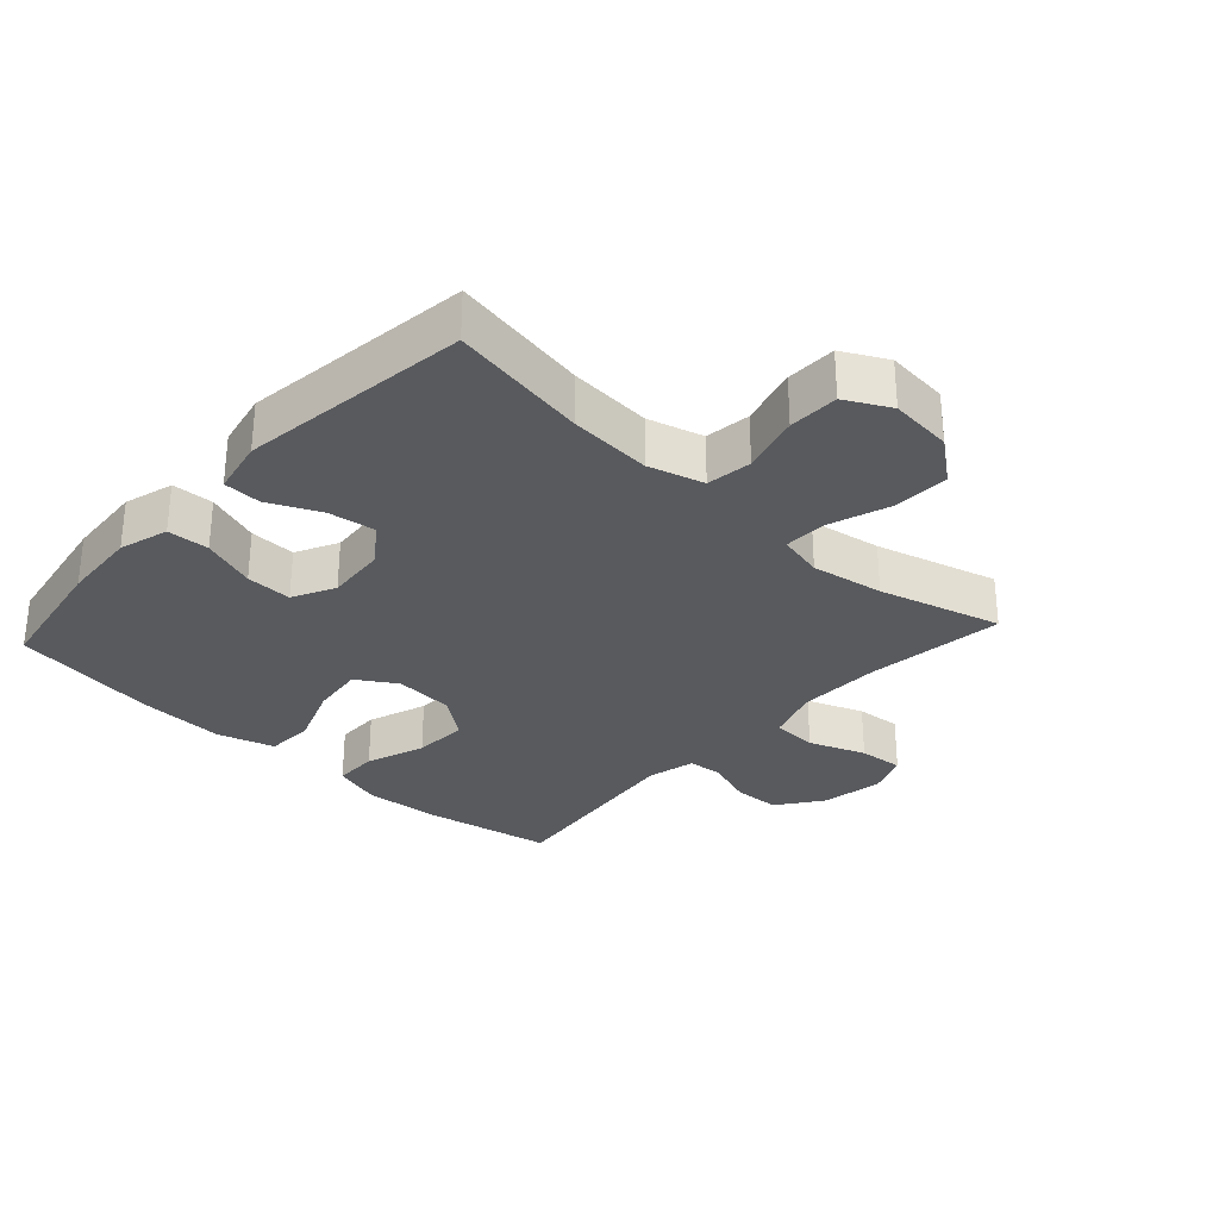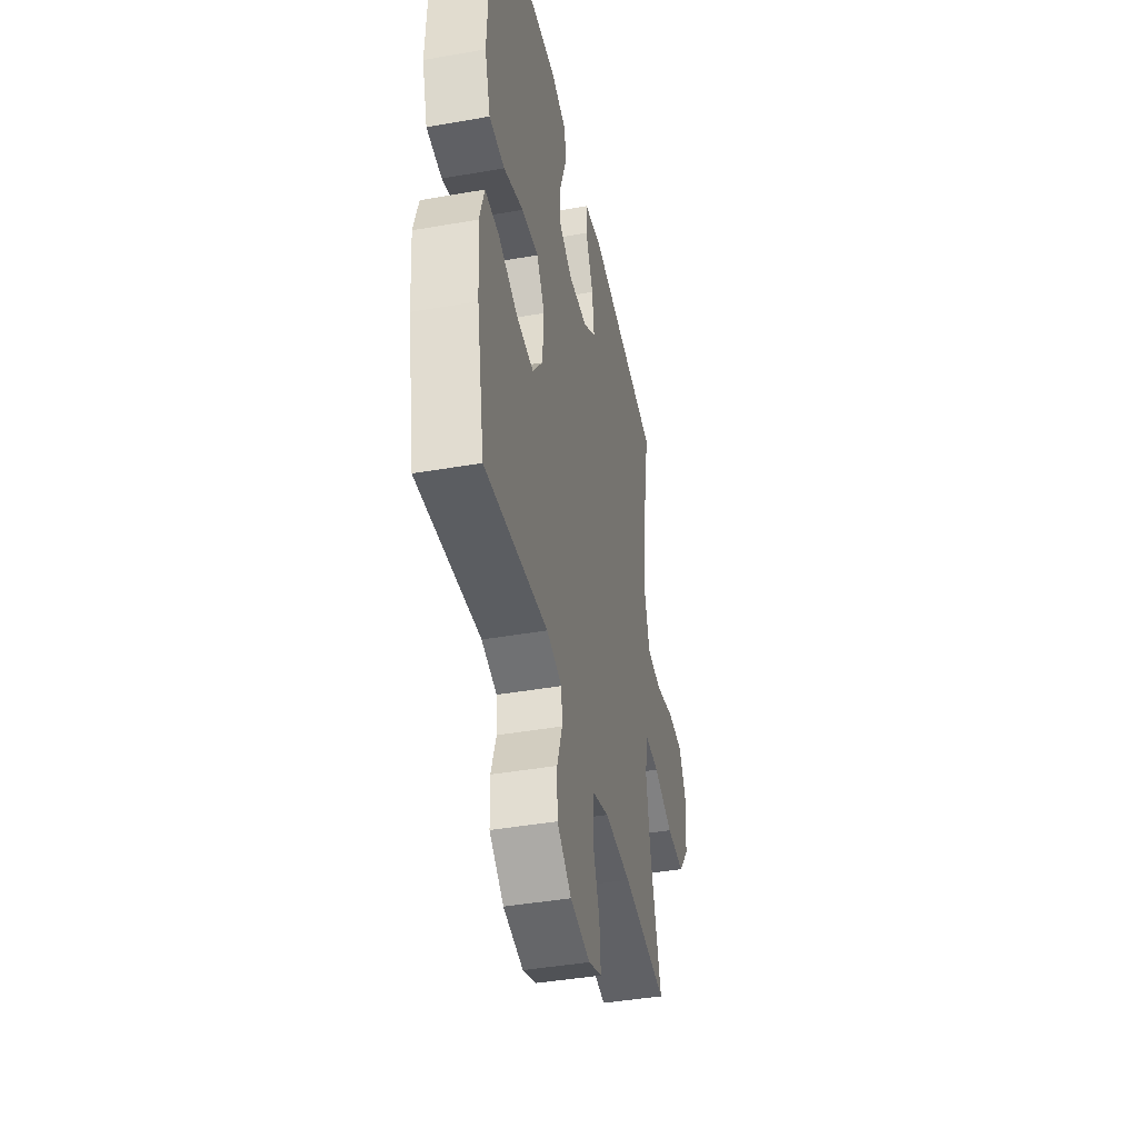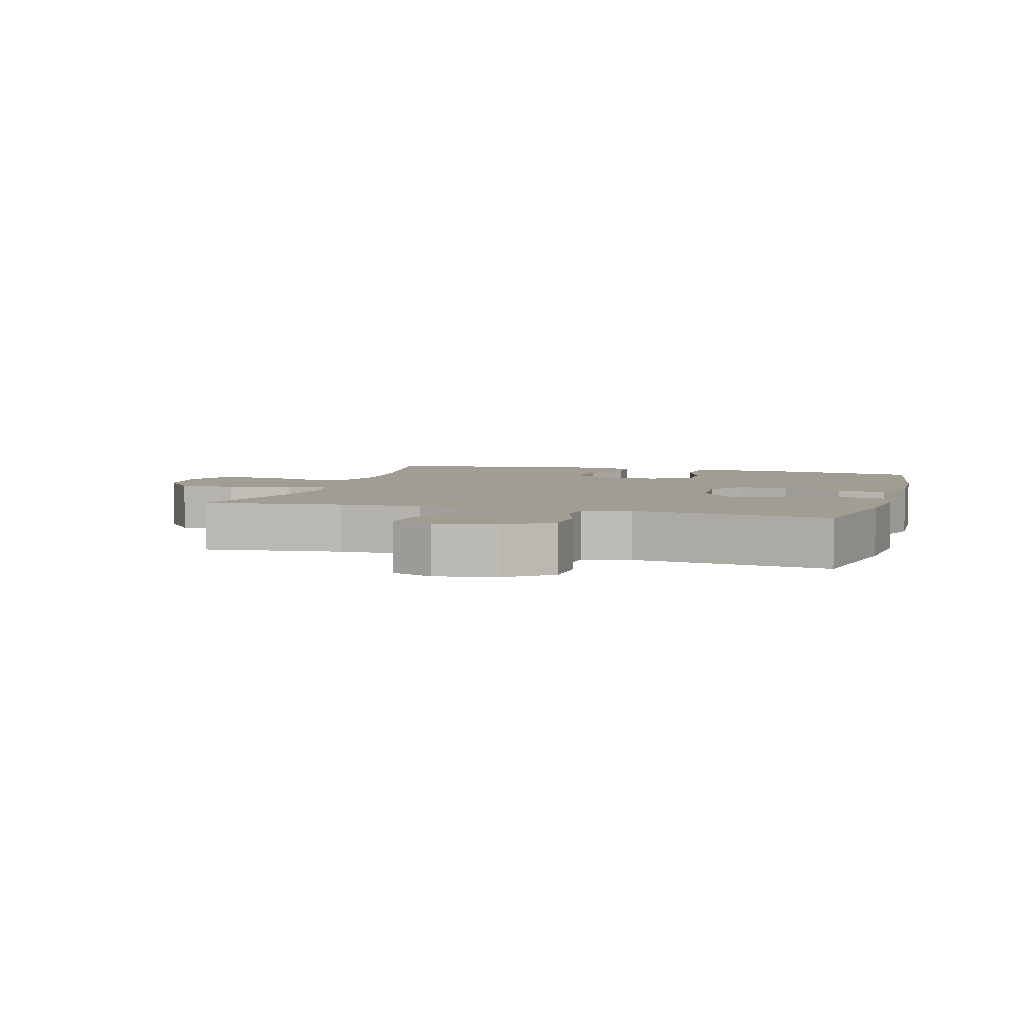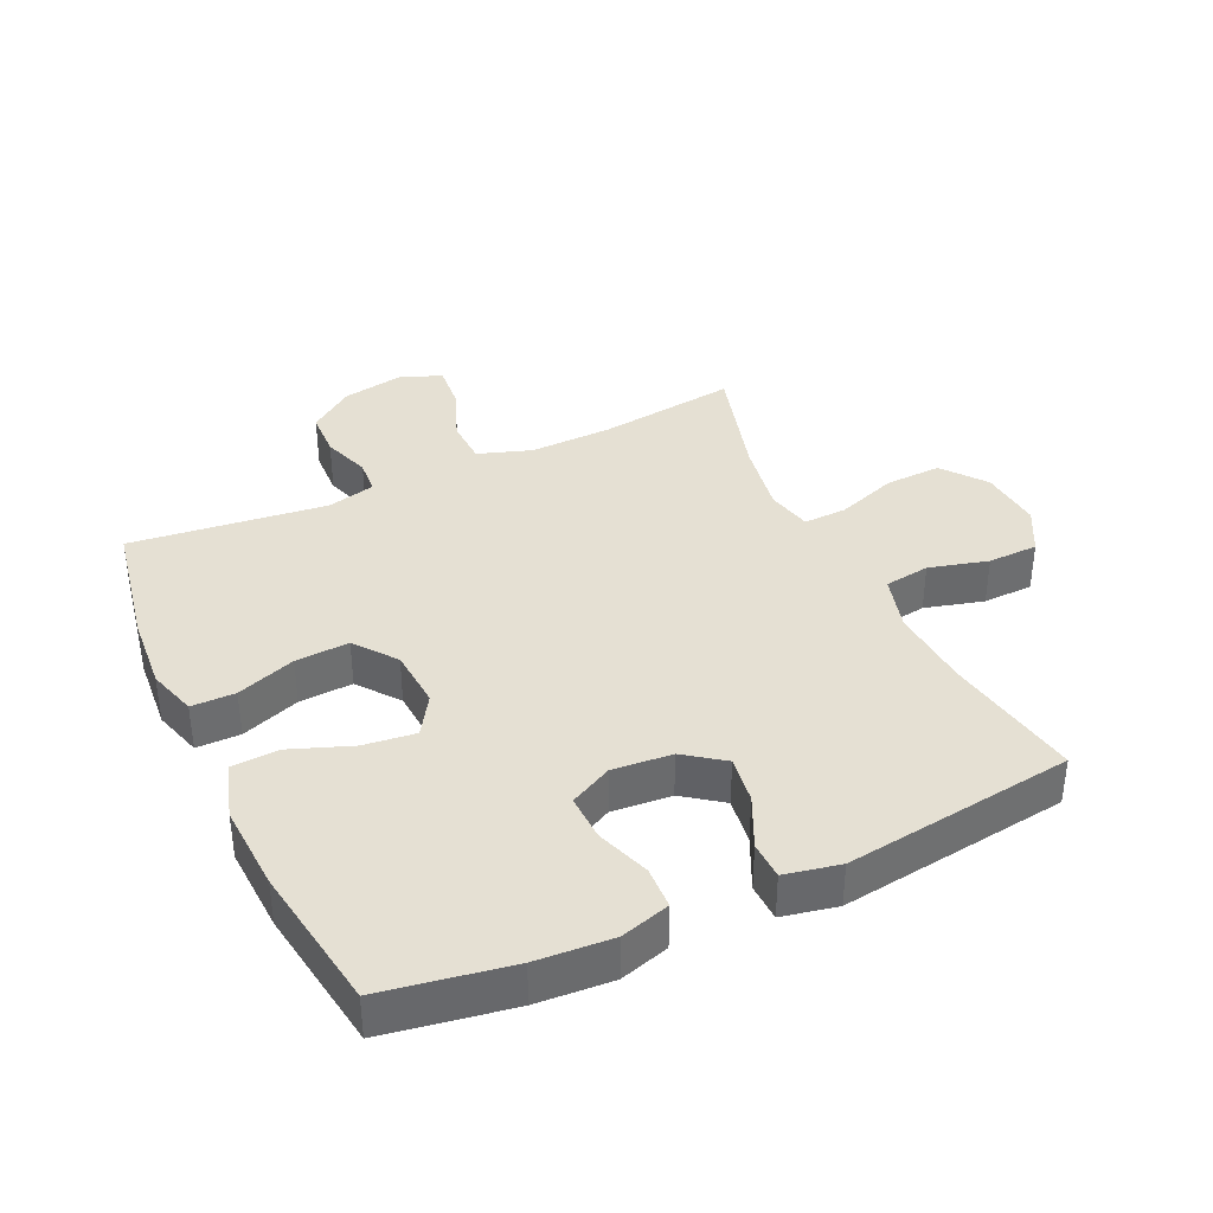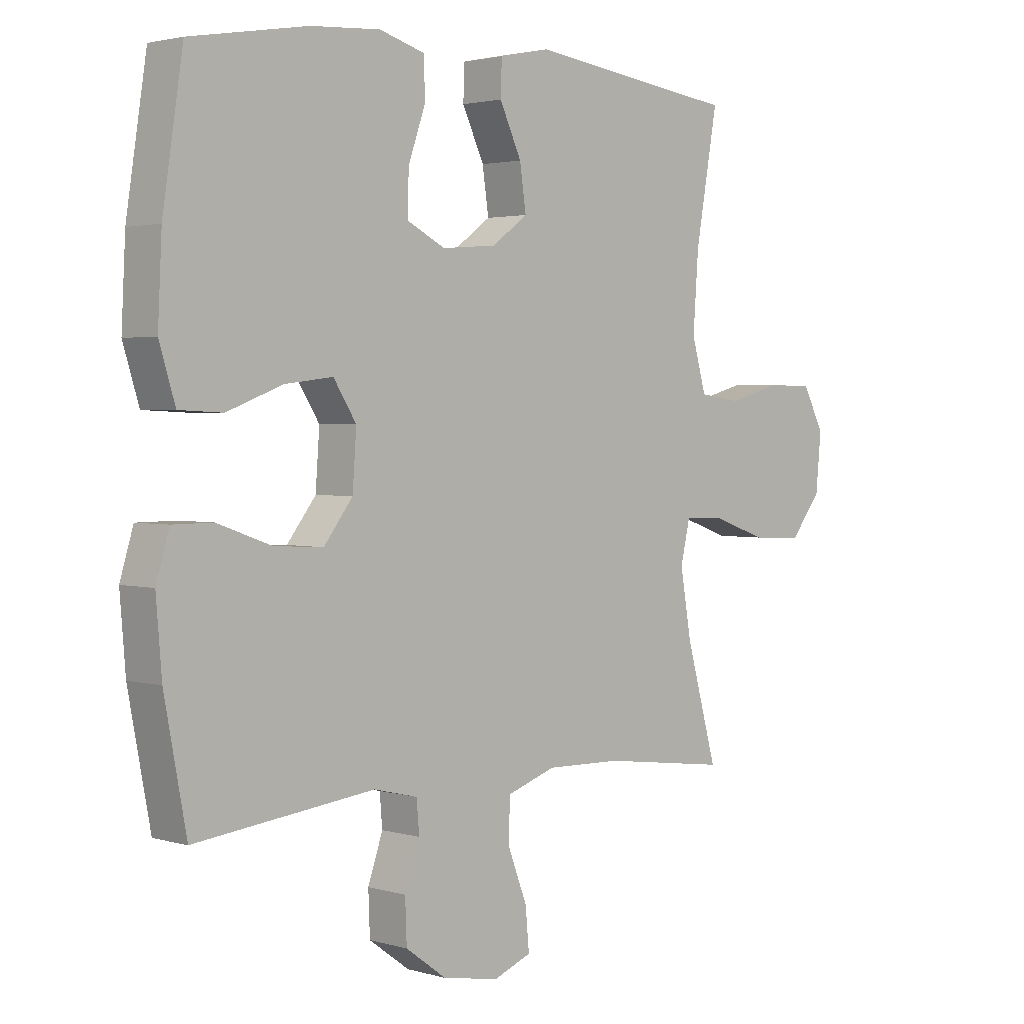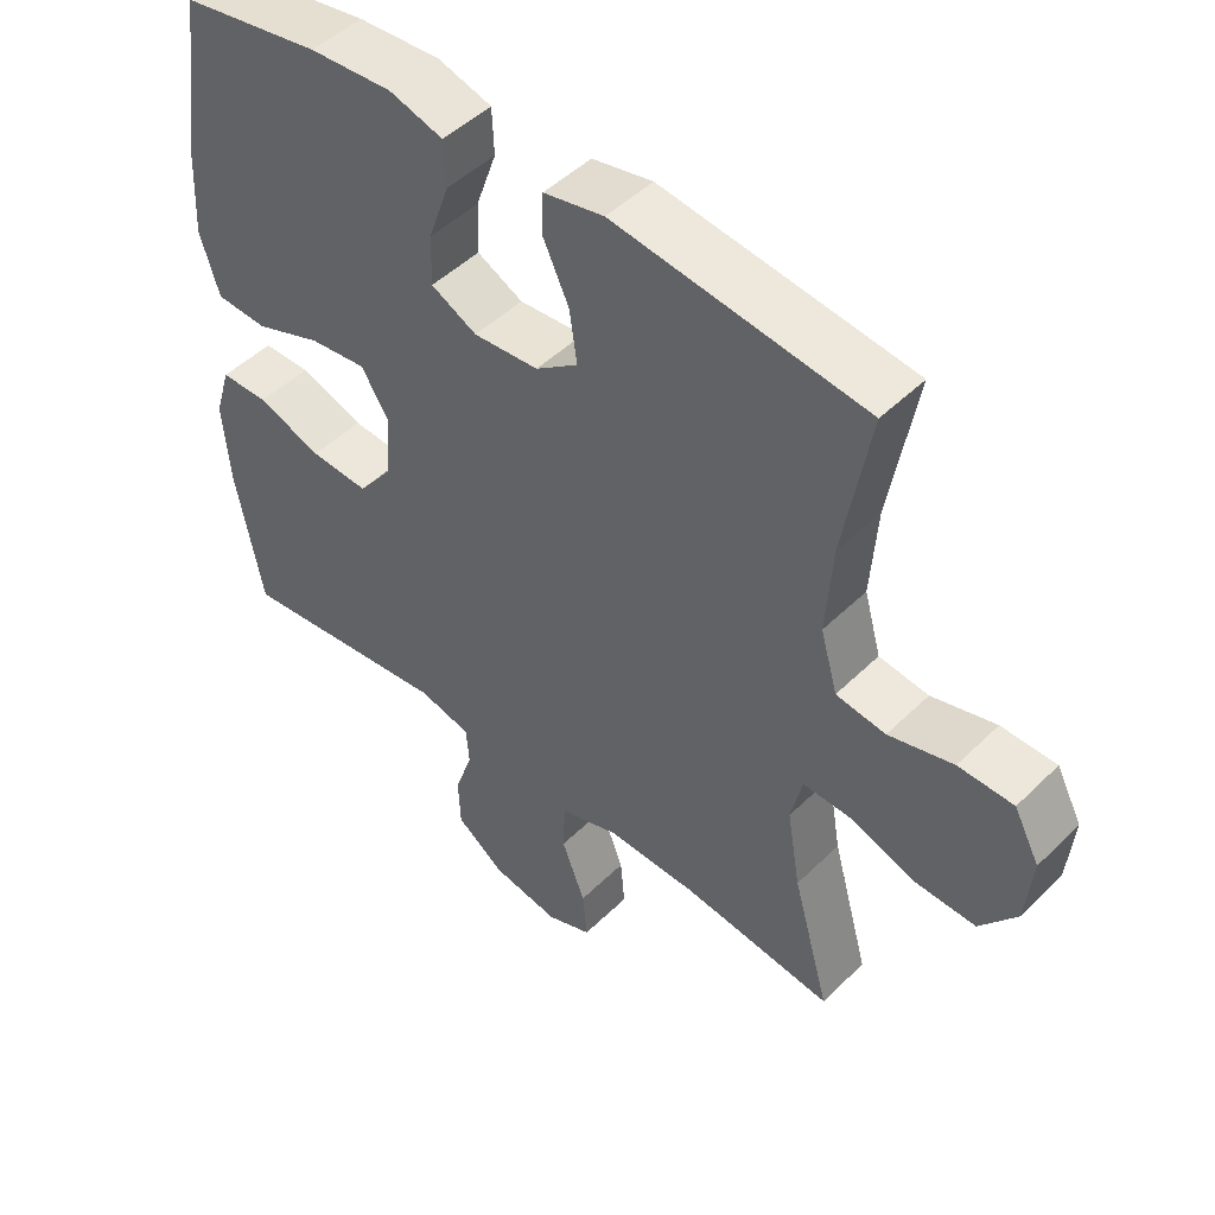
<metadata>
{"format":"obj","ext":"obj","renderer":"f3d","projection":"perspective","resolution":1024,"background":"white","views":[{"elev":-30.6,"azim":47.5,"up":"+Y"},{"elev":-42.1,"azim":-78.1,"up":"+Z"},{"elev":4.8,"azim":-163.8,"up":"+Y"},{"elev":37.9,"azim":-25.0,"up":"+Y"},{"elev":2.4,"azim":-44.8,"up":"+Z"},{"elev":48.0,"azim":42.5,"up":"+Z"}]}
</metadata>
<code>
o path1910
v -0.213 0.0375 -0.4374
v -0.1369 0.0375 -0.4558
v -0.1324 0.0375 -0.5108
v -0.1583 0.0375 -0.5864
v -0.1555 0.0375 -0.6601
v -0.08488 0.0375 -0.7116
v 0.01338 0.0375 -0.7292
v 0.07901 0.0375 -0.7035
v 0.07267 0.0375 -0.6323
v 0.0385 0.0375 -0.5433
v 0.04151 0.0375 -0.4715
v 0.1265 0.0375 -0.4427
v 0.2578 0.0375 -0.4459
v 0.4778 0.0375 -0.4739
v 0.4238 0.0375 -0.2806
v 0.4045 0.0375 -0.1662
v 0.421 0.0375 -0.0944
v 0.4895 0.0375 -0.09669
v 0.5856 0.0375 -0.1302
v 0.6749 0.0375 -0.1335
v 0.7281 0.0375 -0.06543
v 0.7374 0.0375 0.03406
v 0.7003 0.0375 0.1047
v 0.6204 0.0375 0.1066
v 0.5268 0.0375 0.08145
v 0.4549 0.0375 0.09142
v 0.4302 0.0375 0.1793
v 0.4395 0.0375 0.3104
v 0.4778 0.0375 0.5278
v 0.1131 0.0375 0.5756
v 0.02532 0.0375 0.5574
v 0.02341 0.0375 0.4977
v 0.0613 0.0375 0.4163
v 0.07206 0.0375 0.341
v 0.01013 0.0375 0.2956
v -0.08476 0.0375 0.2879
v -0.1515 0.0375 0.3218
v -0.1494 0.0375 0.3951
v -0.1193 0.0375 0.4812
v -0.1222 0.0375 0.5476
v -0.2005 0.0375 0.5706
v -0.3214 0.0375 0.5625
v -0.5241 0.0375 0.5278
v -0.5594 0.0375 0.2966
v -0.5662 0.0375 0.1584
v -0.5385 0.0375 0.0687
v -0.4633 0.0375 0.06512
v -0.3663 0.0375 0.1017
v -0.2834 0.0375 0.1116
v -0.2437 0.0375 0.04936
v -0.2505 0.0375 -0.04509
v -0.3006 0.0375 -0.1103
v -0.3859 0.0375 -0.1055
v -0.4794 0.0375 -0.07226
v -0.5491 0.0375 -0.07265
v -0.5723 0.0375 -0.1498
v -0.5625 0.0375 -0.2707
v -0.5241 0.0375 -0.4739
v -0.213 -0.0375 -0.4374
v -0.1369 -0.0375 -0.4558
v -0.1324 -0.0375 -0.5108
v -0.1583 -0.0375 -0.5864
v -0.1555 -0.0375 -0.6601
v -0.08488 -0.0375 -0.7116
v 0.01338 -0.0375 -0.7292
v 0.07901 -0.0375 -0.7035
v 0.07267 -0.0375 -0.6323
v 0.0385 -0.0375 -0.5433
v 0.04151 -0.0375 -0.4715
v 0.1265 -0.0375 -0.4427
v 0.2578 -0.0375 -0.4459
v 0.4778 -0.0375 -0.4739
v 0.4238 -0.0375 -0.2806
v 0.4045 -0.0375 -0.1662
v 0.421 -0.0375 -0.0944
v 0.4895 -0.0375 -0.09669
v 0.5856 -0.0375 -0.1302
v 0.6749 -0.0375 -0.1335
v 0.7281 -0.0375 -0.06543
v 0.7374 -0.0375 0.03406
v 0.7003 -0.0375 0.1047
v 0.6204 -0.0375 0.1066
v 0.5268 -0.0375 0.08145
v 0.4549 -0.0375 0.09142
v 0.4302 -0.0375 0.1793
v 0.4395 -0.0375 0.3104
v 0.4778 -0.0375 0.5278
v 0.1131 -0.0375 0.5756
v 0.02532 -0.0375 0.5574
v 0.02341 -0.0375 0.4977
v 0.0613 -0.0375 0.4163
v 0.07206 -0.0375 0.341
v 0.01013 -0.0375 0.2956
v -0.08476 -0.0375 0.2879
v -0.1515 -0.0375 0.3218
v -0.1494 -0.0375 0.3951
v -0.1193 -0.0375 0.4812
v -0.1222 -0.0375 0.5476
v -0.2005 -0.0375 0.5706
v -0.3214 -0.0375 0.5625
v -0.5241 -0.0375 0.5278
v -0.5594 -0.0375 0.2966
v -0.5662 -0.0375 0.1584
v -0.5385 -0.0375 0.0687
v -0.4633 -0.0375 0.06512
v -0.3663 -0.0375 0.1017
v -0.2834 -0.0375 0.1116
v -0.2437 -0.0375 0.04936
v -0.2505 -0.0375 -0.04509
v -0.3006 -0.0375 -0.1103
v -0.3859 -0.0375 -0.1055
v -0.4794 -0.0375 -0.07226
v -0.5491 -0.0375 -0.07265
v -0.5723 -0.0375 -0.1498
v -0.5625 -0.0375 -0.2707
v -0.5241 -0.0375 -0.4739
v -0.08488 0.0375 -0.7116
v 0.01338 0.0375 -0.7292
v 0.07901 0.0375 -0.7035
v 0.07901 0.0375 -0.7035
v -0.1555 0.0375 -0.6601
v 0.07267 0.0375 -0.6323
v -0.1583 0.0375 -0.5864
v 0.0385 0.0375 -0.5433
v -0.1324 0.0375 -0.5108
v 0.04151 0.0375 -0.4715
v 0.04151 0.0375 -0.4715
v -0.1369 0.0375 -0.4558
v -0.1369 0.0375 -0.4558
v 0.1265 0.0375 -0.4427
v 0.2578 0.0375 -0.4459
v 0.4778 0.0375 -0.4739
v 0.4778 0.0375 -0.4739
v -0.213 0.0375 -0.4374
v -0.5241 0.0375 -0.4739
v -0.5241 0.0375 -0.4739
v 0.4238 0.0375 -0.2806
v -0.5625 0.0375 -0.2707
v 0.4045 0.0375 -0.1662
v -0.5723 0.0375 -0.1498
v 0.421 0.0375 -0.0944
v 0.421 0.0375 -0.0944
v -0.5491 0.0375 -0.07265
v -0.5491 0.0375 -0.07265
v -0.3006 0.0375 -0.1103
v -0.3859 0.0375 -0.1055
v 0.5856 0.0375 -0.1302
v 0.6749 0.0375 -0.1335
v 0.7281 0.0375 -0.06543
v 0.4895 0.0375 -0.09669
v -0.2505 0.0375 -0.04509
v -0.4794 0.0375 -0.07226
v 0.7374 0.0375 0.03406
v -0.2437 0.0375 0.04936
v 0.7003 0.0375 0.1047
v 0.7003 0.0375 0.1047
v -0.2834 0.0375 0.1116
v -0.2834 0.0375 0.1116
v -0.5385 0.0375 0.0687
v -0.5385 0.0375 0.0687
v -0.4633 0.0375 0.06512
v -0.3663 0.0375 0.1017
v -0.5662 0.0375 0.1584
v 0.5268 0.0375 0.08145
v 0.4549 0.0375 0.09142
v 0.4549 0.0375 0.09142
v 0.6204 0.0375 0.1066
v 0.4302 0.0375 0.1793
v -0.5594 0.0375 0.2966
v 0.4395 0.0375 0.3104
v -0.08476 0.0375 0.2879
v -0.1515 0.0375 0.3218
v -0.1515 0.0375 0.3218
v 0.01013 0.0375 0.2956
v 0.07206 0.0375 0.341
v 0.07206 0.0375 0.341
v -0.1494 0.0375 0.3951
v 0.0613 0.0375 0.4163
v -0.1193 0.0375 0.4812
v 0.02341 0.0375 0.4977
v -0.5241 0.0375 0.5278
v -0.5241 0.0375 0.5278
v -0.1222 0.0375 0.5476
v -0.1222 0.0375 0.5476
v 0.02532 0.0375 0.5574
v 0.02532 0.0375 0.5574
v 0.4778 0.0375 0.5278
v 0.4778 0.0375 0.5278
v -0.3214 0.0375 0.5625
v -0.2005 0.0375 0.5706
v 0.1131 0.0375 0.5756
v -0.08488 -0.0375 -0.7116
v 0.01338 -0.0375 -0.7292
v 0.07901 -0.0375 -0.7035
v 0.07901 -0.0375 -0.7035
v -0.1555 -0.0375 -0.6601
v 0.07267 -0.0375 -0.6323
v -0.1583 -0.0375 -0.5864
v 0.0385 -0.0375 -0.5433
v -0.1324 -0.0375 -0.5108
v 0.04151 -0.0375 -0.4715
v 0.04151 -0.0375 -0.4715
v -0.1369 -0.0375 -0.4558
v -0.1369 -0.0375 -0.4558
v 0.1265 -0.0375 -0.4427
v 0.2578 -0.0375 -0.4459
v 0.4778 -0.0375 -0.4739
v 0.4778 -0.0375 -0.4739
v -0.213 -0.0375 -0.4374
v -0.5241 -0.0375 -0.4739
v -0.5241 -0.0375 -0.4739
v 0.4238 -0.0375 -0.2806
v -0.5625 -0.0375 -0.2707
v 0.4045 -0.0375 -0.1662
v -0.5723 -0.0375 -0.1498
v 0.421 -0.0375 -0.0944
v 0.421 -0.0375 -0.0944
v -0.5491 -0.0375 -0.07265
v -0.5491 -0.0375 -0.07265
v -0.3006 -0.0375 -0.1103
v -0.3859 -0.0375 -0.1055
v 0.5856 -0.0375 -0.1302
v 0.6749 -0.0375 -0.1335
v 0.7281 -0.0375 -0.06543
v 0.4895 -0.0375 -0.09669
v -0.2505 -0.0375 -0.04509
v -0.4794 -0.0375 -0.07226
v 0.7374 -0.0375 0.03406
v -0.2437 -0.0375 0.04936
v 0.7003 -0.0375 0.1047
v 0.7003 -0.0375 0.1047
v -0.2834 -0.0375 0.1116
v -0.2834 -0.0375 0.1116
v -0.5385 -0.0375 0.0687
v -0.5385 -0.0375 0.0687
v -0.4633 -0.0375 0.06512
v -0.3663 -0.0375 0.1017
v -0.5662 -0.0375 0.1584
v 0.5268 -0.0375 0.08145
v 0.4549 -0.0375 0.09142
v 0.4549 -0.0375 0.09142
v 0.6204 -0.0375 0.1066
v 0.4302 -0.0375 0.1793
v -0.5594 -0.0375 0.2966
v 0.4395 -0.0375 0.3104
v -0.08476 -0.0375 0.2879
v -0.1515 -0.0375 0.3218
v -0.1515 -0.0375 0.3218
v 0.01013 -0.0375 0.2956
v 0.07206 -0.0375 0.341
v 0.07206 -0.0375 0.341
v -0.1494 -0.0375 0.3951
v 0.0613 -0.0375 0.4163
v -0.1193 -0.0375 0.4812
v 0.02341 -0.0375 0.4977
v -0.5241 -0.0375 0.5278
v -0.5241 -0.0375 0.5278
v -0.1222 -0.0375 0.5476
v -0.1222 -0.0375 0.5476
v 0.02532 -0.0375 0.5574
v 0.02532 -0.0375 0.5574
v 0.4778 -0.0375 0.5278
v 0.4778 -0.0375 0.5278
v -0.3214 -0.0375 0.5625
v -0.2005 -0.0375 0.5706
v 0.1131 -0.0375 0.5756
f 258 265 254
f 246 232 229
f 265 264 252
f 205 226 201
f 222 239 225
f 256 244 264
f 215 227 218
f 249 229 226
f 223 224 222
f 247 232 246
f 201 203 200
f 215 221 227
f 199 192 197
f 246 229 249
f 243 250 249
f 244 247 264
f 237 238 236
f 214 205 206
f 198 199 200
f 228 242 224
f 243 249 240
f 232 247 237
f 209 220 221
f 197 192 193
f 213 221 215
f 216 226 214
f 199 198 192
f 250 245 253
f 226 220 203
f 197 193 194
f 201 200 199
f 244 237 247
f 260 255 266
f 230 242 228
f 226 203 201
f 209 213 210
f 214 226 205
f 209 221 213
f 252 264 247
f 225 240 216
f 239 222 242
f 224 242 222
f 266 253 245
f 212 206 207
f 238 237 244
f 203 220 209
f 236 238 234
f 254 265 252
f 253 266 255
f 245 250 243
f 239 240 225
f 192 198 196
f 240 249 216
f 214 206 212
f 249 226 216
f 266 245 262
f 6 7 65 64
f 7 120 195 65
f 5 6 64 63
f 8 9 67 66
f 4 5 63 62
f 9 10 68 67
f 3 4 62 61
f 10 127 202 68
f 129 3 61 204
f 11 12 70 69
f 13 133 208 71
f 1 2 60 59
f 12 13 71 70
f 136 1 59 211
f 14 15 73 72
f 57 58 116 115
f 15 16 74 73
f 56 57 115 114
f 16 142 217 74
f 144 56 114 219
f 52 53 111 110
f 19 20 78 77
f 20 21 79 78
f 18 19 77 76
f 51 52 110 109
f 54 55 113 112
f 53 54 112 111
f 17 18 76 75
f 21 22 80 79
f 50 51 109 108
f 22 156 231 80
f 158 50 108 233
f 160 47 105 235
f 47 48 106 105
f 45 46 104 103
f 25 166 241 83
f 24 25 83 82
f 23 24 82 81
f 26 27 85 84
f 48 49 107 106
f 44 45 103 102
f 27 28 86 85
f 36 173 248 94
f 35 36 94 93
f 176 35 93 251
f 37 38 96 95
f 33 34 92 91
f 38 39 97 96
f 32 33 91 90
f 182 44 102 257
f 39 184 259 97
f 186 32 90 261
f 28 188 263 86
f 42 43 101 100
f 41 42 100 99
f 40 41 99 98
f 30 31 89 88
f 29 30 88 87
f 183 179 190
f 171 154 157
f 190 177 189
f 130 126 151
f 147 150 164
f 181 189 169
f 140 143 152
f 174 151 154
f 148 147 149
f 172 171 157
f 126 125 128
f 140 152 146
f 124 122 117
f 171 174 154
f 168 174 175
f 169 189 172
f 162 161 163
f 139 131 130
f 123 125 124
f 153 149 167
f 168 165 174
f 157 162 172
f 134 146 145
f 122 118 117
f 138 140 146
f 141 139 151
f 124 117 123
f 175 178 170
f 151 128 145
f 122 119 118
f 126 124 125
f 169 172 162
f 185 191 180
f 155 153 167
f 151 126 128
f 134 135 138
f 139 130 151
f 134 138 146
f 177 172 189
f 150 141 165
f 164 167 147
f 149 147 167
f 191 170 178
f 137 132 131
f 163 169 162
f 128 134 145
f 161 159 163
f 179 177 190
f 178 180 191
f 170 168 175
f 164 150 165
f 117 121 123
f 165 141 174
f 139 137 131
f 174 141 151
f 191 187 170

</code>
